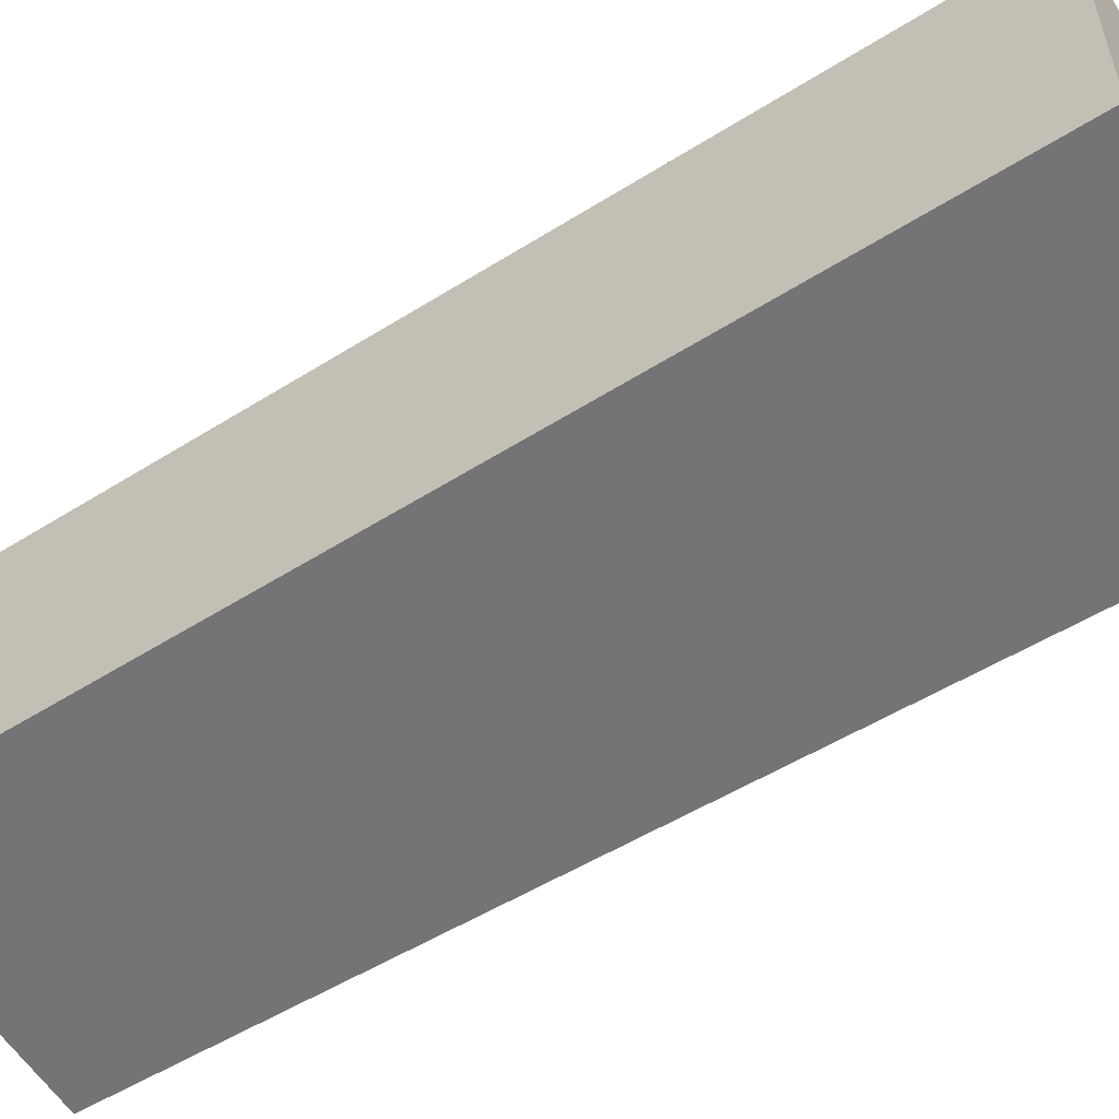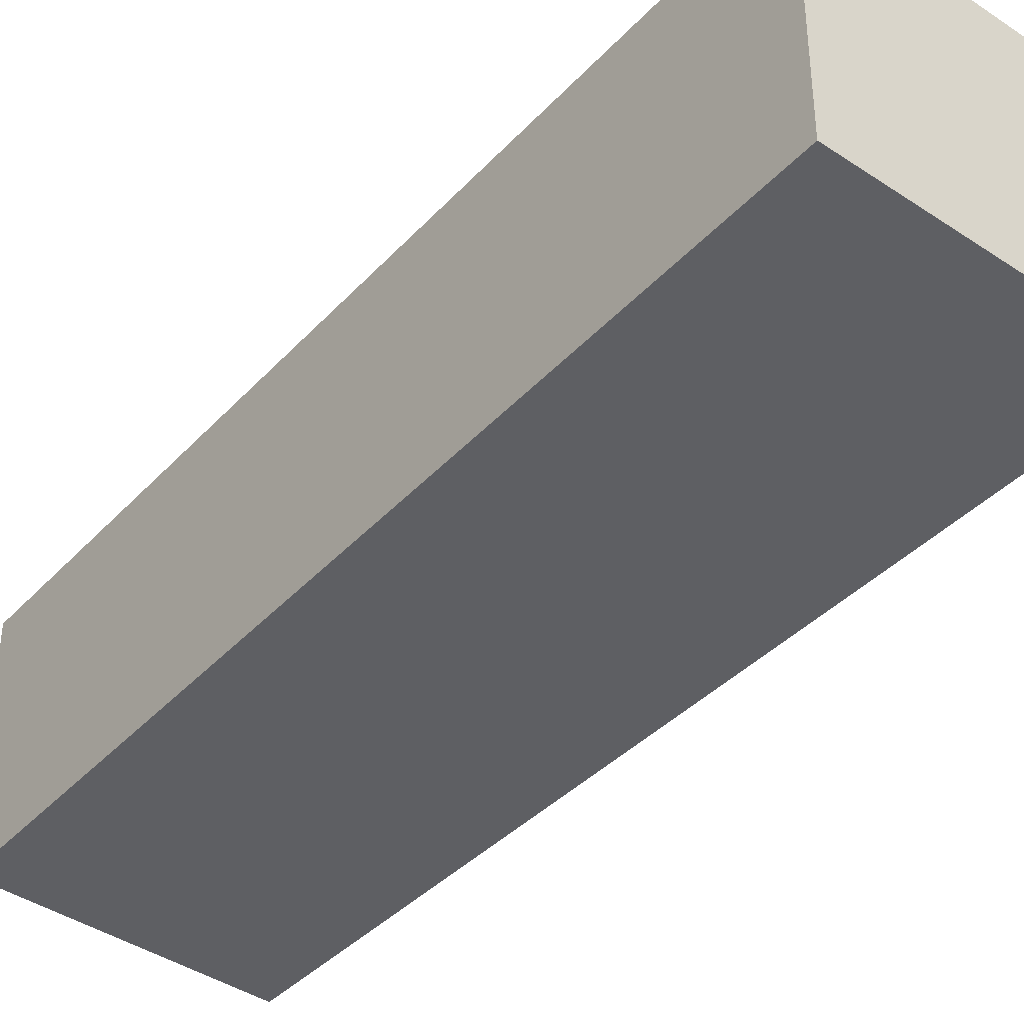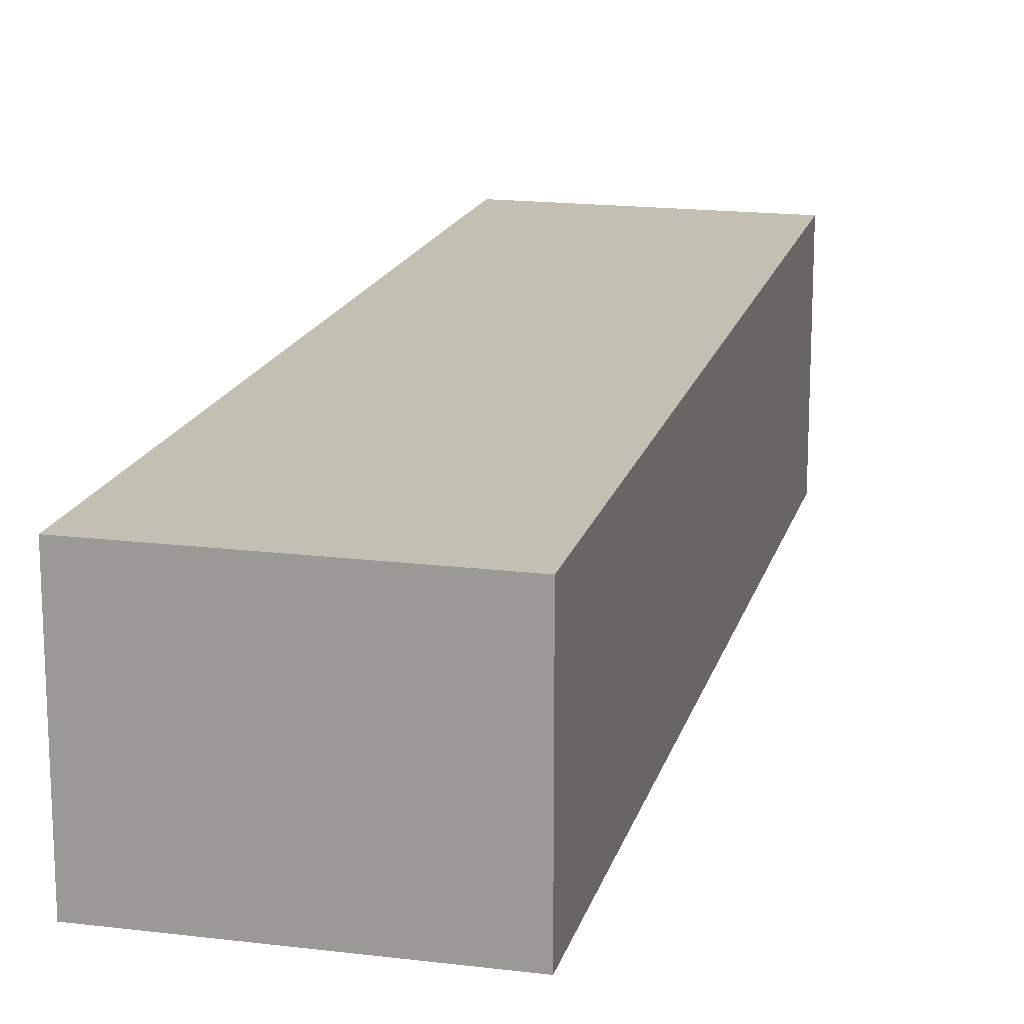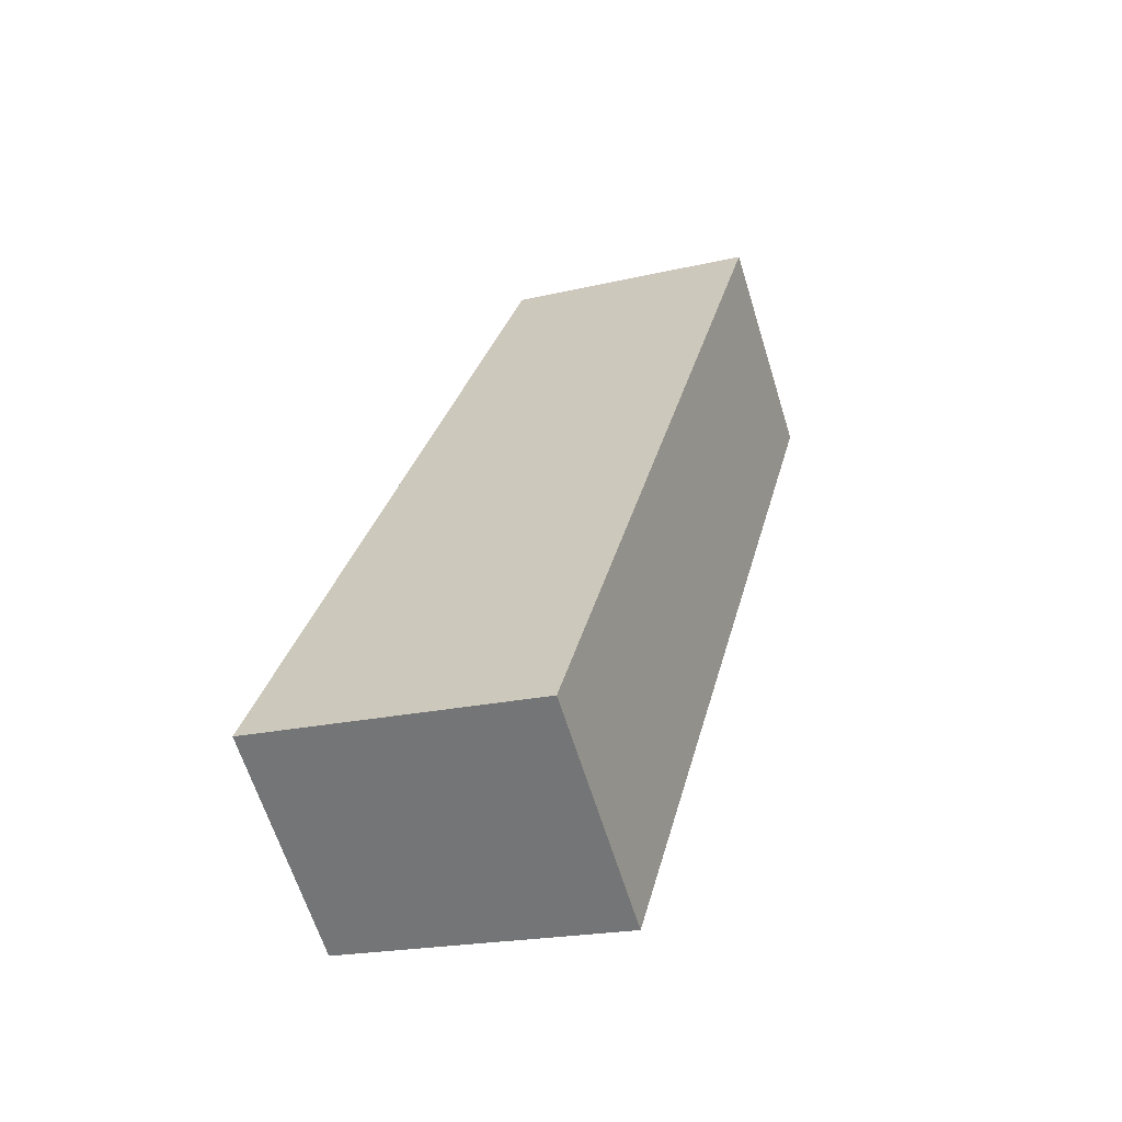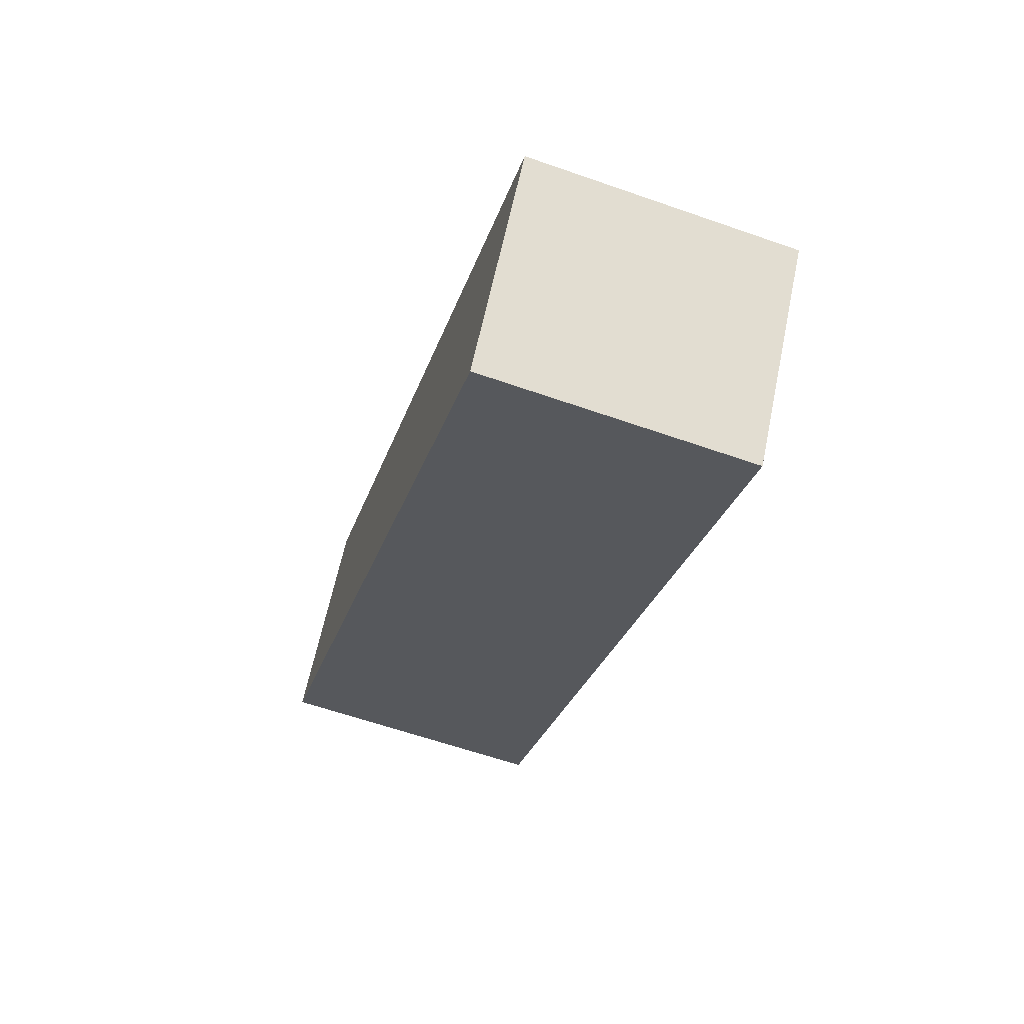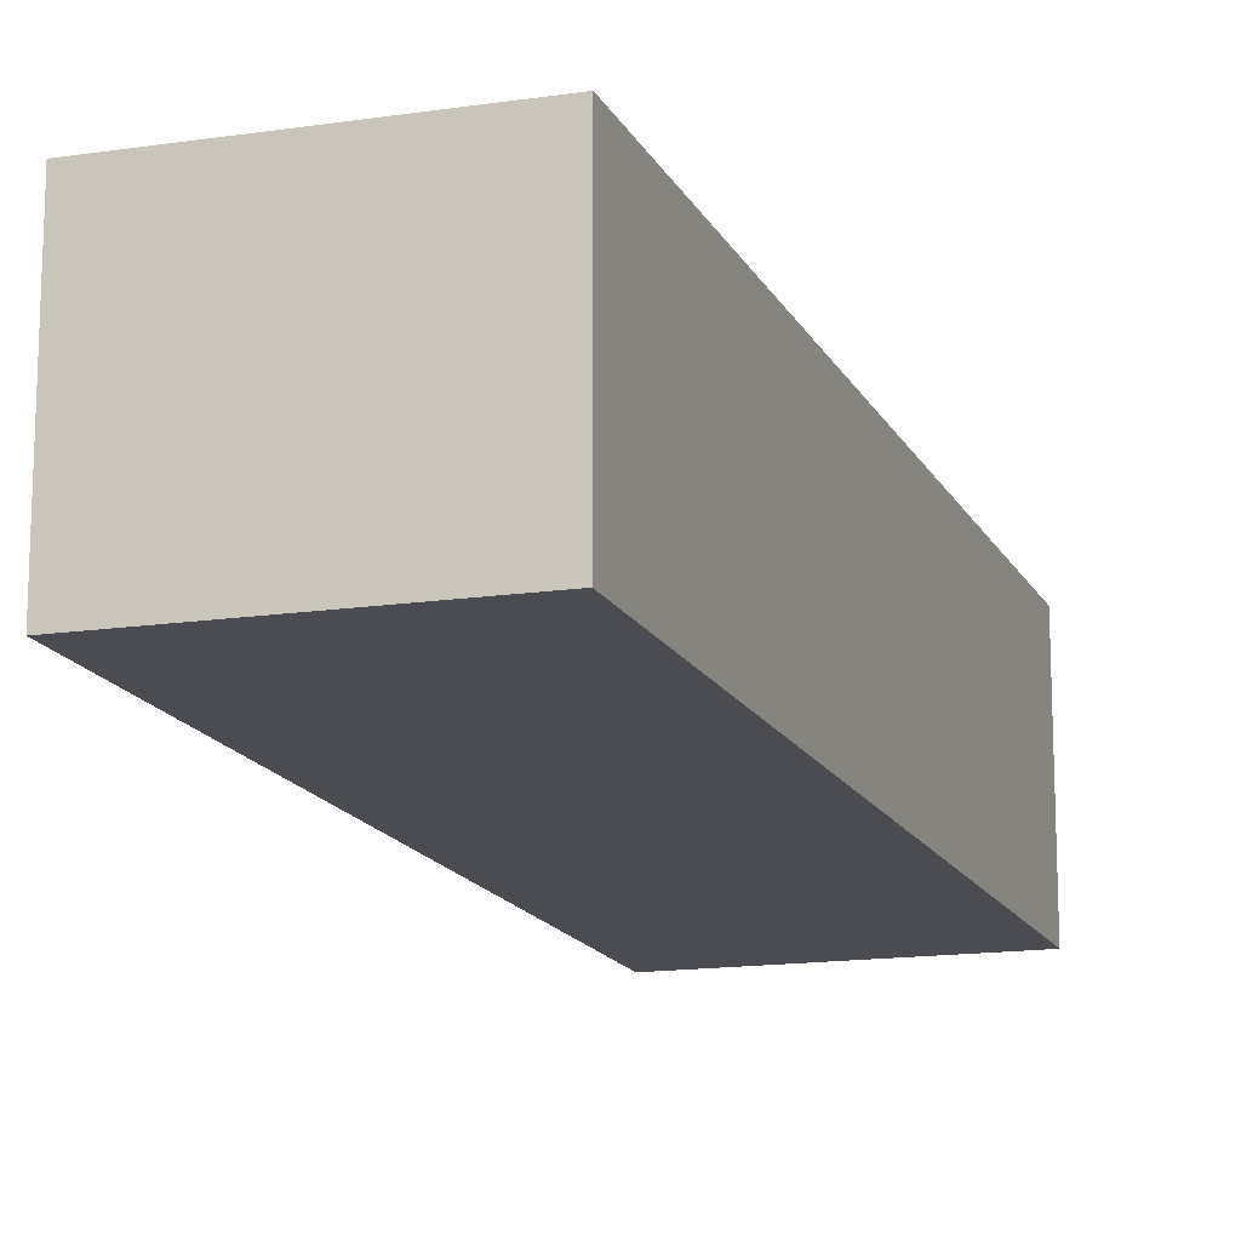
<metadata>
{"format":"obj","ext":"obj","renderer":"f3d","projection":"perspective","resolution":1024,"background":"white","views":[{"elev":-56.3,"azim":137.0,"up":"+Y"},{"elev":-40.5,"azim":155.7,"up":"+Y"},{"elev":17.7,"azim":-151.2,"up":"+Y"},{"elev":-63.7,"azim":17.2,"up":"+Z"},{"elev":62.8,"azim":11.7,"up":"+Z"},{"elev":-15.4,"azim":32.8,"up":"+Y"}]}
</metadata>
<code>
v  4.602 3.889 -1.246
v  5.581 3.889 2.429
v  4.684 3.889 -1.268
v  3.413 3.889 -0.924
v  8.28 3.889 13.55
v  3.934 3.889 14.76
v  1.663 3.889 -0.45
v  0 3.889 2.381e-16
v  4.684 7.764e-17 -1.268
v  1.663 2.755e-17 -0.45
v  0 0 0
v  4.602 7.63e-17 -1.246
v  3.413 5.658e-17 -0.924
v  3.934 -9.039e-16 14.76
v  8.28 -8.297e-16 13.55
v  5.581 -1.487e-16 2.429
g defaultobject
f 1 2 3
f 2 1 4
f 2 4 5
f 5 4 6
f 6 4 7
f 6 7 8
f 9 1 3
f 1 9 4
f 4 9 7
f 7 9 8
f 8 9 10
f 8 10 11
f 10 9 12
f 10 12 13
f 11 6 8
f 6 11 14
f 14 5 6
f 5 14 15
f 2 9 3
f 9 2 16
f 16 2 5
f 16 5 15
f 16 12 9
f 12 16 13
f 13 16 10
f 10 16 11
f 11 16 14
f 14 16 15

</code>
